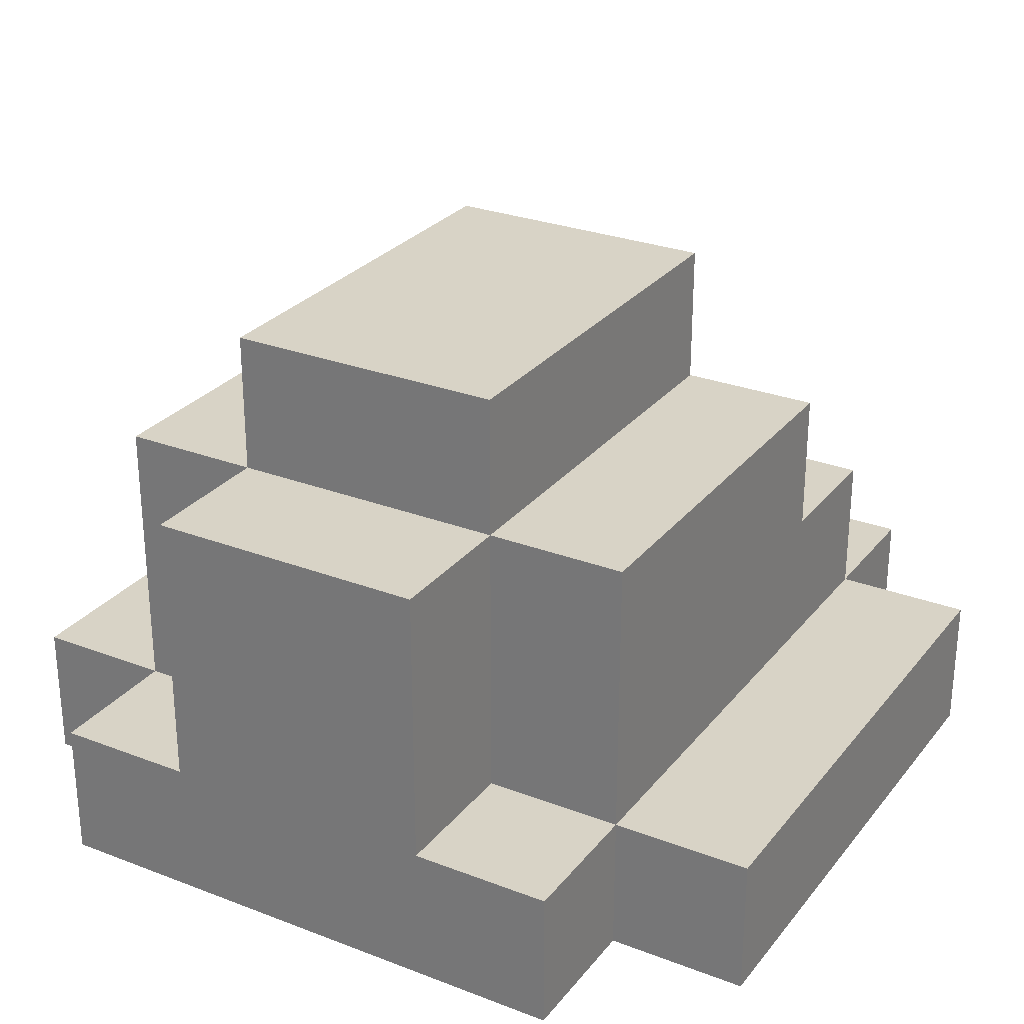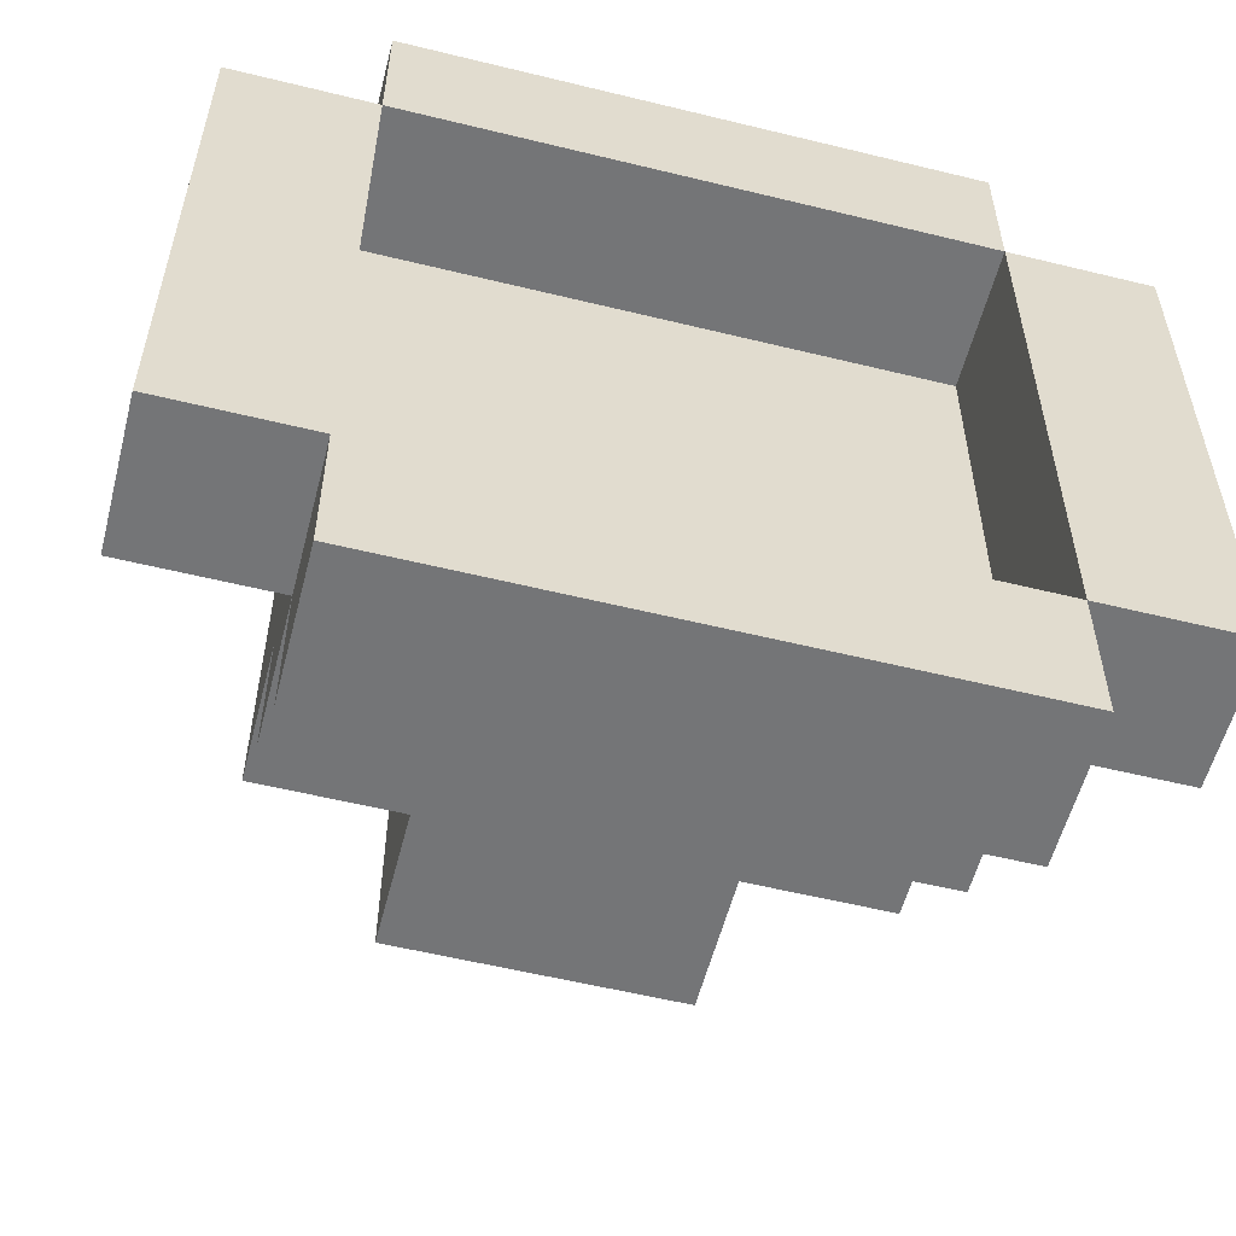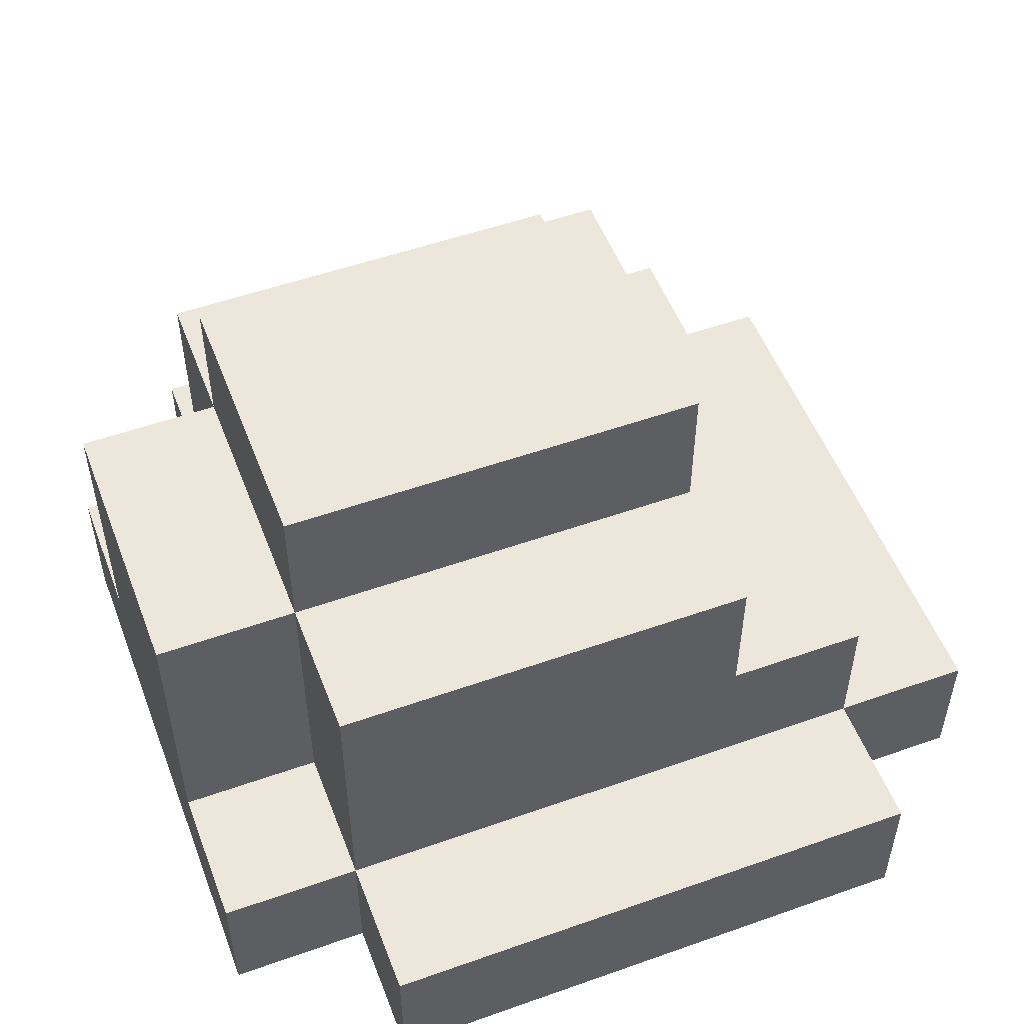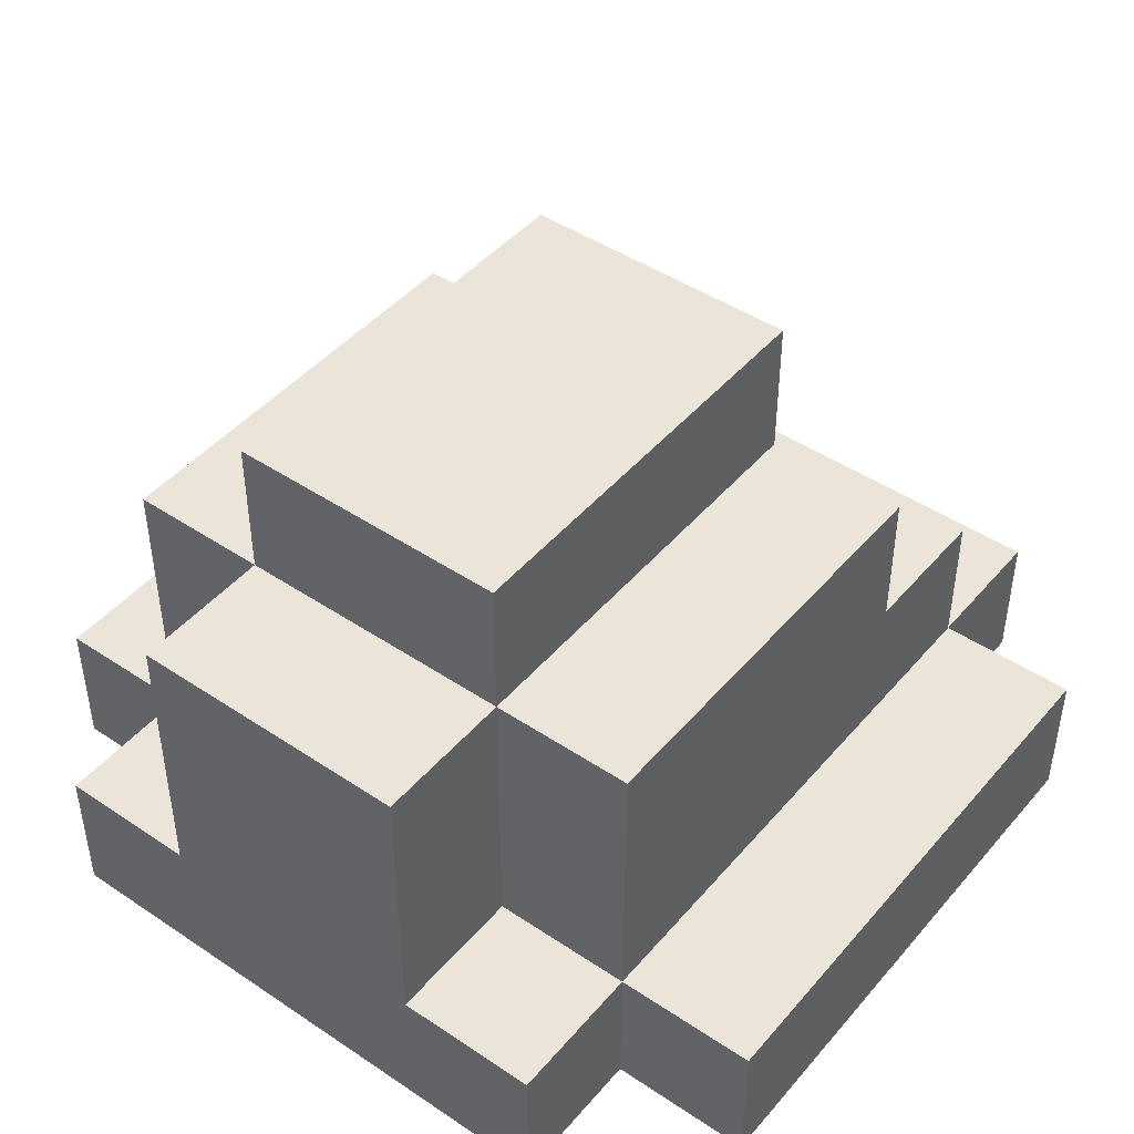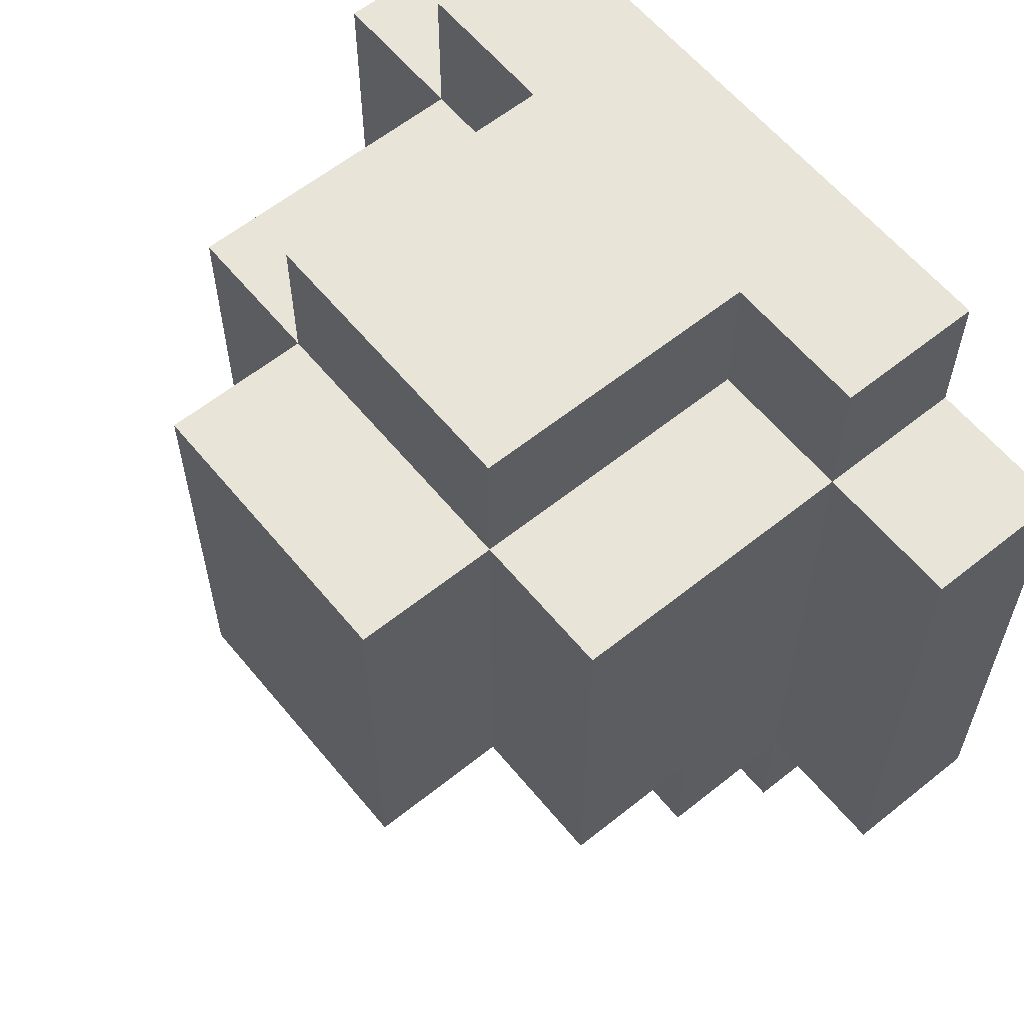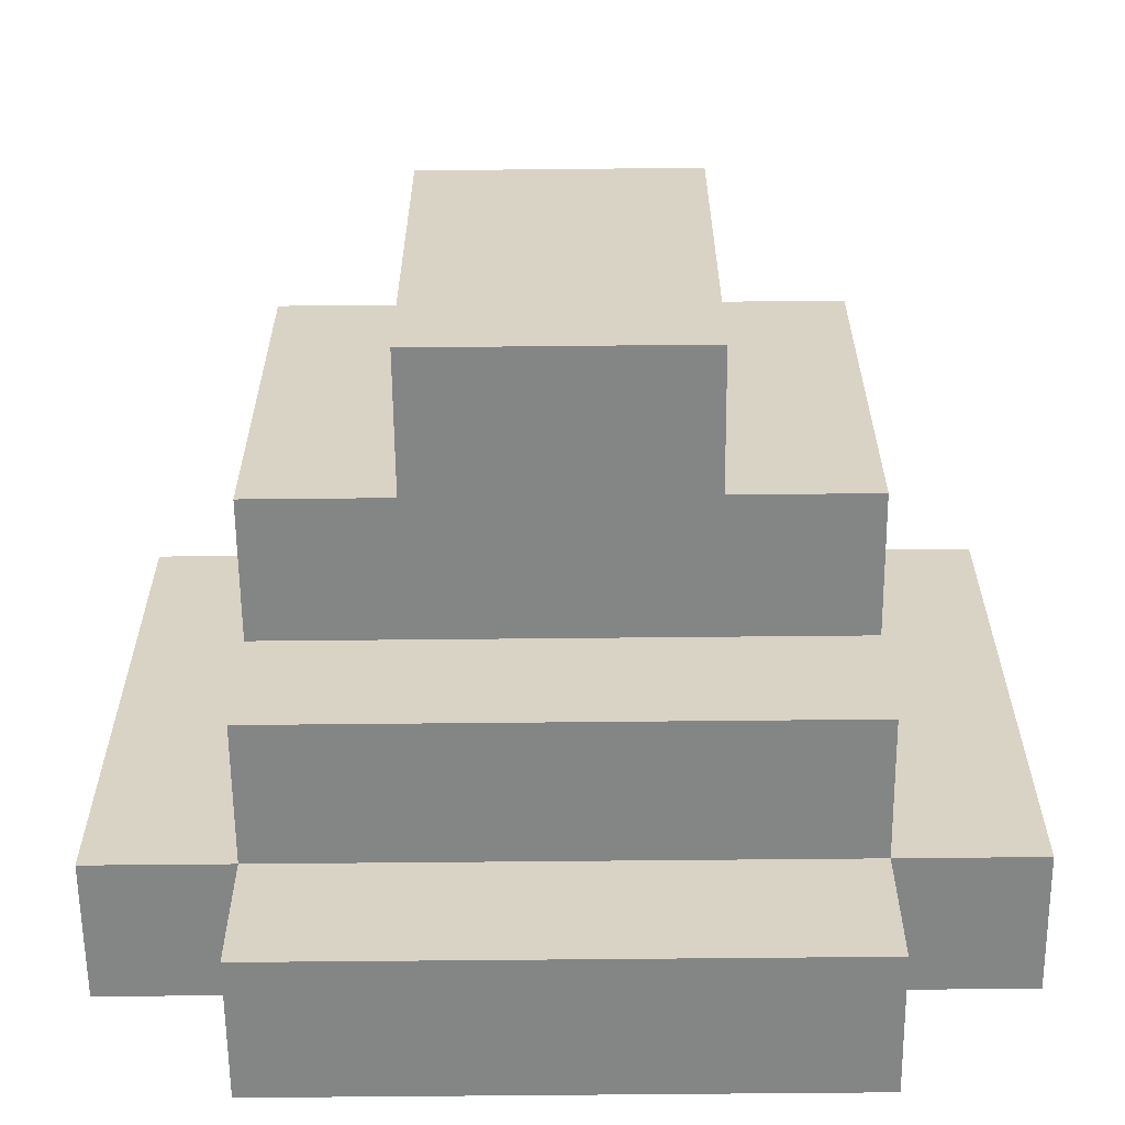
<metadata>
{"format":"obj","ext":"obj","renderer":"f3d","projection":"perspective","resolution":1024,"background":"white","views":[{"elev":27.8,"azim":30.3,"up":"+Y"},{"elev":-56.4,"azim":-14.4,"up":"+Z"},{"elev":52.7,"azim":69.2,"up":"+Y"},{"elev":45.3,"azim":37.7,"up":"+Y"},{"elev":60.4,"azim":-129.3,"up":"+Z"},{"elev":-61.6,"azim":-179.4,"up":"+Z"}]}
</metadata>
<code>
o helm_lgt_2b_du_color
v -0.3 3.1 0.2
v -0.3 3.1 -0.2
v -0.3 3.2 0.2
v -0.3 3.2 -0.2
v -0.2 3.1 0.3
v -0.2 3.1 0.2
v -0.2 3.1 -0.2
v -0.2 3.1 -0.3
v -0.2 3.2 0.3
v -0.2 3.2 0.2
v -0.2 3.2 -0.2
v -0.2 3.2 -0.3
v -0.2 3.3 -0.1
v -0.2 3.3 -0.2
v -0.2 3.4 0.2
v -0.2 3.4 -0.1
v -0.1 3.2 0.3
v -0.1 3.2 0.2
v -0.1 3.4 0.3
v -0.1 3.4 0.2
v -0.1 3.4 -0.1
v -0.1 3.5 0.2
v -0.1 3.5 -0.1
v 0.2 3.1 0.2
v 0.2 3.1 -0.2
v 0.2 3.2 0.2
v 0.2 3.2 -0.2
v -0.2 3.1 0.2
v -0.2 3.1 -0.2
v -0.2 3.2 0.2
v -0.2 3.2 -0.2
v 0.1 3.2 0.3
v 0.1 3.2 0.2
v 0.1 3.4 0.3
v 0.1 3.4 0.2
v 0.1 3.4 -0.1
v 0.1 3.5 0.2
v 0.1 3.5 -0.1
v 0.2 3.1 0.3
v 0.2 3.1 0.2
v 0.2 3.1 -0.2
v 0.2 3.1 -0.3
v 0.2 3.2 0.3
v 0.2 3.2 0.2
v 0.2 3.2 -0.2
v 0.2 3.2 -0.3
v 0.2 3.3 -0.1
v 0.2 3.3 -0.2
v 0.2 3.4 0.2
v 0.2 3.4 -0.1
v 0.3 3.1 0.2
v 0.3 3.1 -0.2
v 0.3 3.2 0.2
v 0.3 3.2 -0.2
v -0.2 3.1 0.3
v -0.2 3.2 0.3
v -0.1 3.2 0.3
v -0.1 3.4 0.3
v 0.1 3.2 0.3
v 0.1 3.4 0.3
v 0.2 3.1 0.3
v 0.2 3.2 0.3
v -0.3 3.1 0.2
v -0.3 3.2 0.2
v -0.2 3.1 0.2
v -0.2 3.2 0.2
v -0.2 3.4 0.2
v -0.1 3.2 0.2
v -0.1 3.4 0.2
v -0.1 3.5 0.2
v 0.1 3.2 0.2
v 0.1 3.4 0.2
v 0.1 3.5 0.2
v 0.2 3.1 0.2
v 0.2 3.2 0.2
v 0.2 3.4 0.2
v 0.3 3.1 0.2
v 0.3 3.2 0.2
v -0.2 3.1 -0.2
v -0.2 3.2 -0.2
v 0.2 3.1 -0.2
v 0.2 3.2 -0.2
v -0.2 3.1 0.2
v -0.2 3.2 0.2
v 0.2 3.1 0.2
v 0.2 3.2 0.2
v -0.2 3.3 -0.1
v -0.2 3.4 -0.1
v -0.1 3.4 -0.1
v -0.1 3.5 -0.1
v 0.1 3.4 -0.1
v 0.1 3.5 -0.1
v 0.2 3.3 -0.1
v 0.2 3.4 -0.1
v -0.3 3.1 -0.2
v -0.3 3.2 -0.2
v -0.2 3.1 -0.2
v -0.2 3.2 -0.2
v -0.2 3.3 -0.2
v 0.2 3.1 -0.2
v 0.2 3.2 -0.2
v 0.2 3.3 -0.2
v 0.3 3.1 -0.2
v 0.3 3.2 -0.2
v -0.2 3.1 -0.3
v -0.2 3.2 -0.3
v 0.2 3.1 -0.3
v 0.2 3.2 -0.3
v -0.2 3.1 0.3
v 0.2 3.1 0.3
v -0.3 3.1 0.2
v -0.2 3.1 0.2
v 0.2 3.1 0.2
v 0.3 3.1 0.2
v -0.3 3.1 -0.2
v -0.2 3.1 -0.2
v 0.2 3.1 -0.2
v 0.3 3.1 -0.2
v -0.2 3.1 -0.3
v 0.2 3.1 -0.3
v -0.2 3.2 0.2
v 0.2 3.2 0.2
v -0.2 3.2 -0.2
v 0.2 3.2 -0.2
v -0.2 3.2 0.3
v -0.1 3.2 0.3
v 0.1 3.2 0.3
v 0.2 3.2 0.3
v -0.3 3.2 0.2
v -0.2 3.2 0.2
v -0.1 3.2 0.2
v 0.1 3.2 0.2
v 0.2 3.2 0.2
v 0.3 3.2 0.2
v -0.3 3.2 -0.2
v -0.2 3.2 -0.2
v 0.2 3.2 -0.2
v 0.3 3.2 -0.2
v -0.2 3.2 -0.3
v 0.2 3.2 -0.3
v -0.2 3.3 -0.1
v 0.2 3.3 -0.1
v -0.2 3.3 -0.2
v 0.2 3.3 -0.2
v -0.1 3.4 0.3
v 0.1 3.4 0.3
v -0.2 3.4 0.2
v -0.1 3.4 0.2
v 0.1 3.4 0.2
v 0.2 3.4 0.2
v -0.2 3.4 -0.1
v -0.1 3.4 -0.1
v 0.1 3.4 -0.1
v 0.2 3.4 -0.1
v -0.1 3.5 0.2
v 0.1 3.5 0.2
v -0.1 3.5 -0.1
v 0.1 3.5 -0.1
f 3 2 1
f 4 2 3
f 9 6 5
f 10 6 9
f 11 8 7
f 12 8 11
f 13 11 10
f 14 11 13
f 15 13 10
f 16 13 15
f 19 18 17
f 20 18 19
f 22 21 20
f 23 21 22
f 26 25 24
f 27 25 26
f 28 29 30
f 30 29 31
f 32 33 34
f 34 33 35
f 35 36 37
f 37 36 38
f 39 40 43
f 43 40 44
f 41 42 45
f 45 42 46
f 44 45 47
f 47 45 48
f 44 47 49
f 49 47 50
f 51 52 53
f 53 52 54
f 57 56 55
f 59 57 55
f 59 58 57
f 60 58 59
f 61 59 55
f 62 59 61
f 65 64 63
f 66 64 65
f 68 67 66
f 69 67 68
f 72 70 69
f 73 70 72
f 75 72 71
f 76 72 75
f 77 75 74
f 78 75 77
f 81 80 79
f 82 80 81
f 83 84 85
f 85 84 86
f 87 88 89
f 87 89 91
f 89 90 91
f 91 90 92
f 87 91 93
f 93 91 94
f 95 96 97
f 97 96 98
f 98 99 101
f 101 99 102
f 100 101 103
f 103 101 104
f 105 106 107
f 107 106 108
f 112 110 109
f 113 110 112
f 115 112 111
f 116 112 115
f 117 114 113
f 118 114 117
f 119 117 116
f 120 117 119
f 123 122 121
f 124 122 123
f 125 126 130
f 130 126 131
f 127 128 132
f 132 128 133
f 129 130 135
f 135 130 136
f 133 134 137
f 137 134 138
f 136 137 139
f 139 137 140
f 141 142 143
f 143 142 144
f 145 146 148
f 148 146 149
f 147 148 151
f 151 148 152
f 149 150 153
f 153 150 154
f 155 156 157
f 157 156 158

</code>
